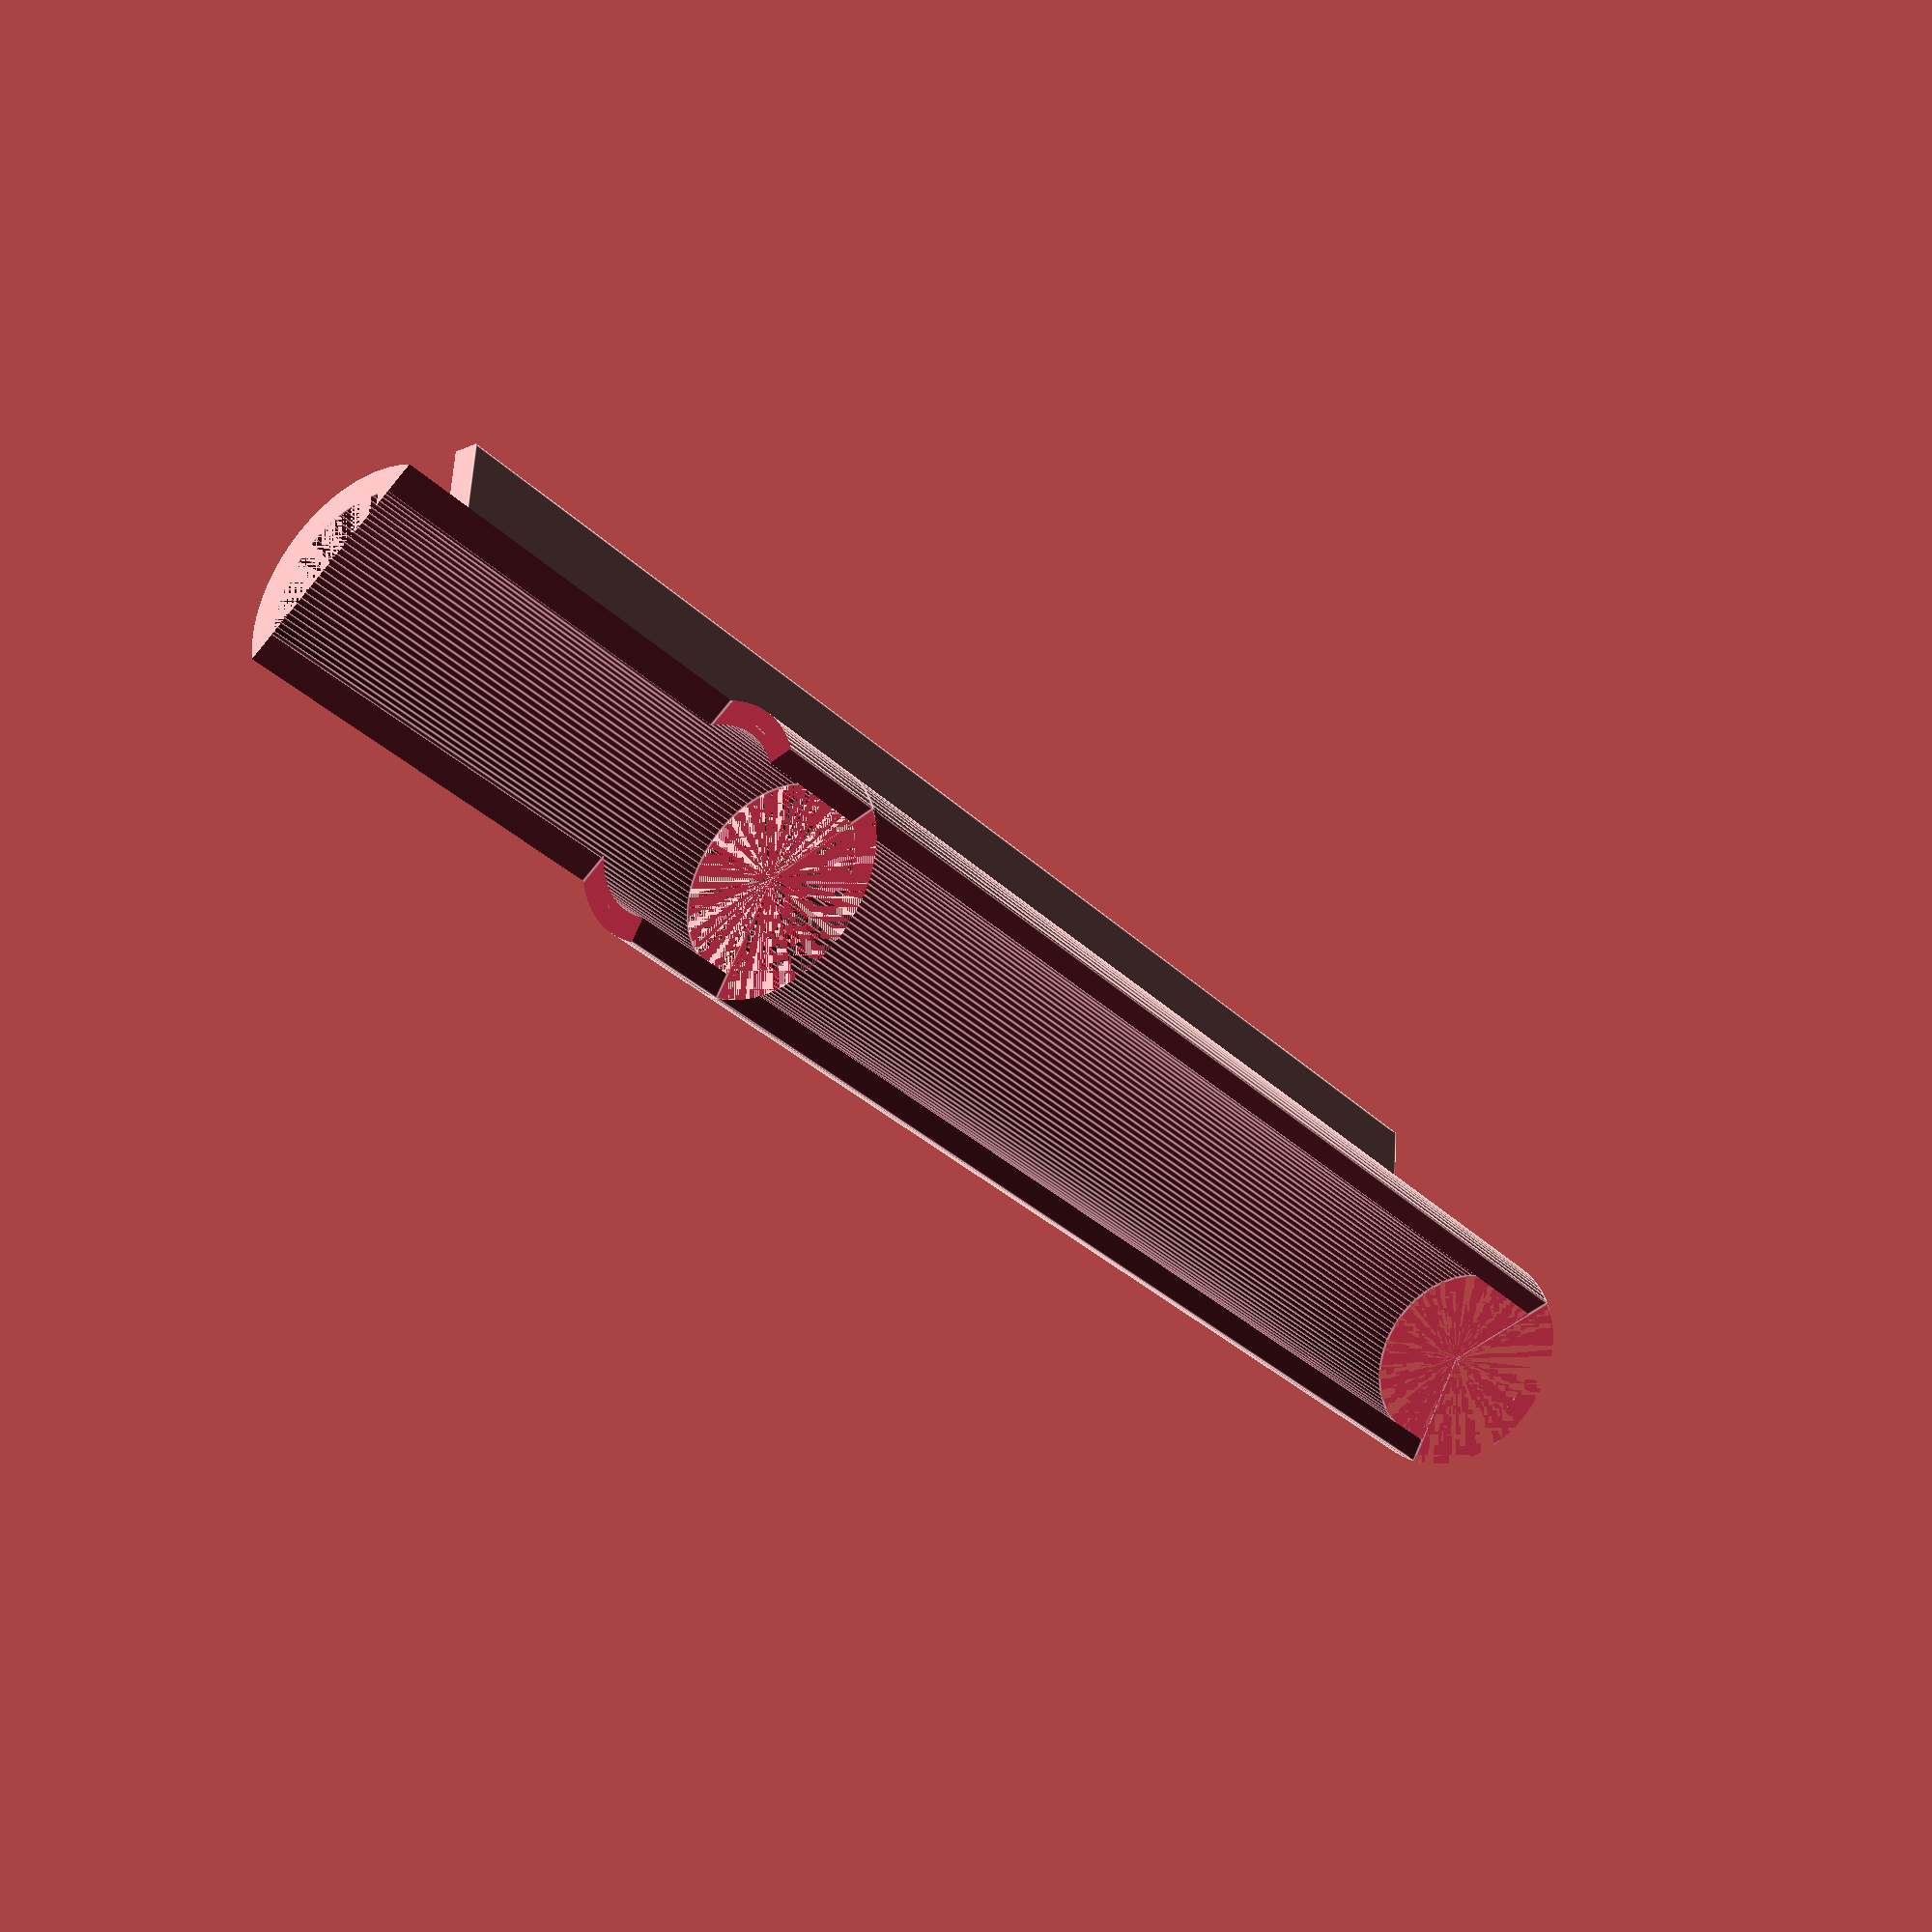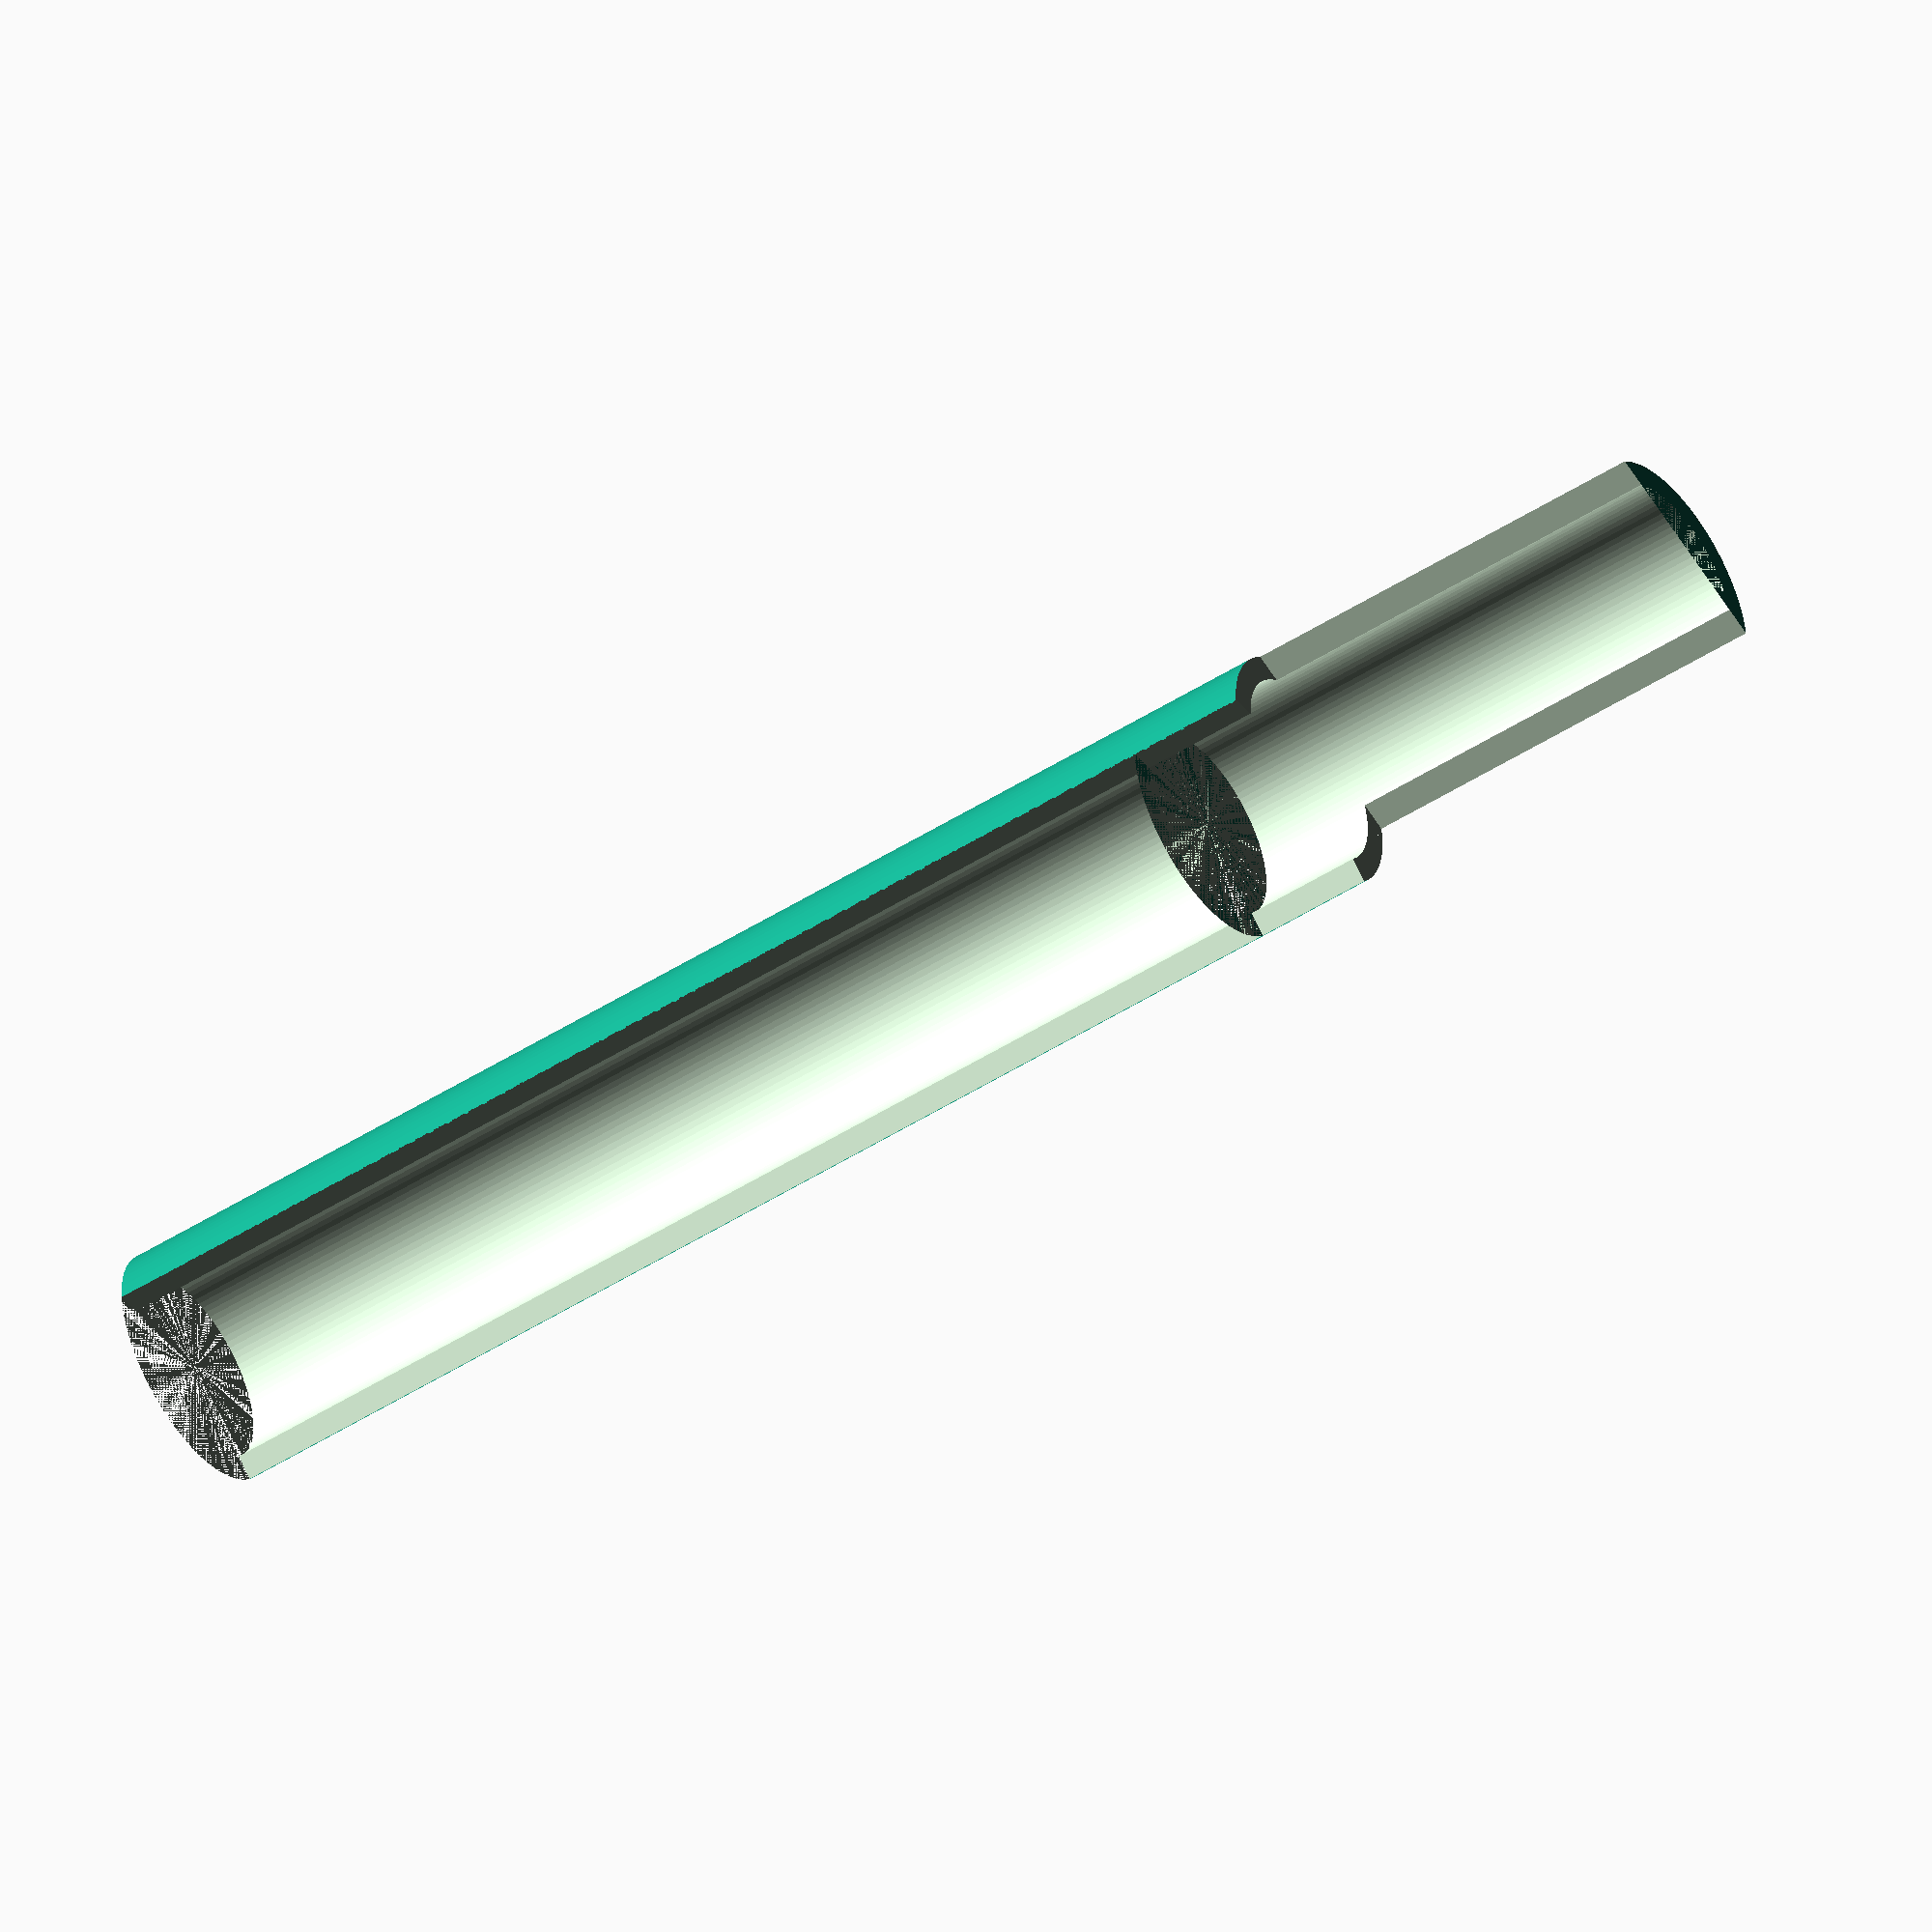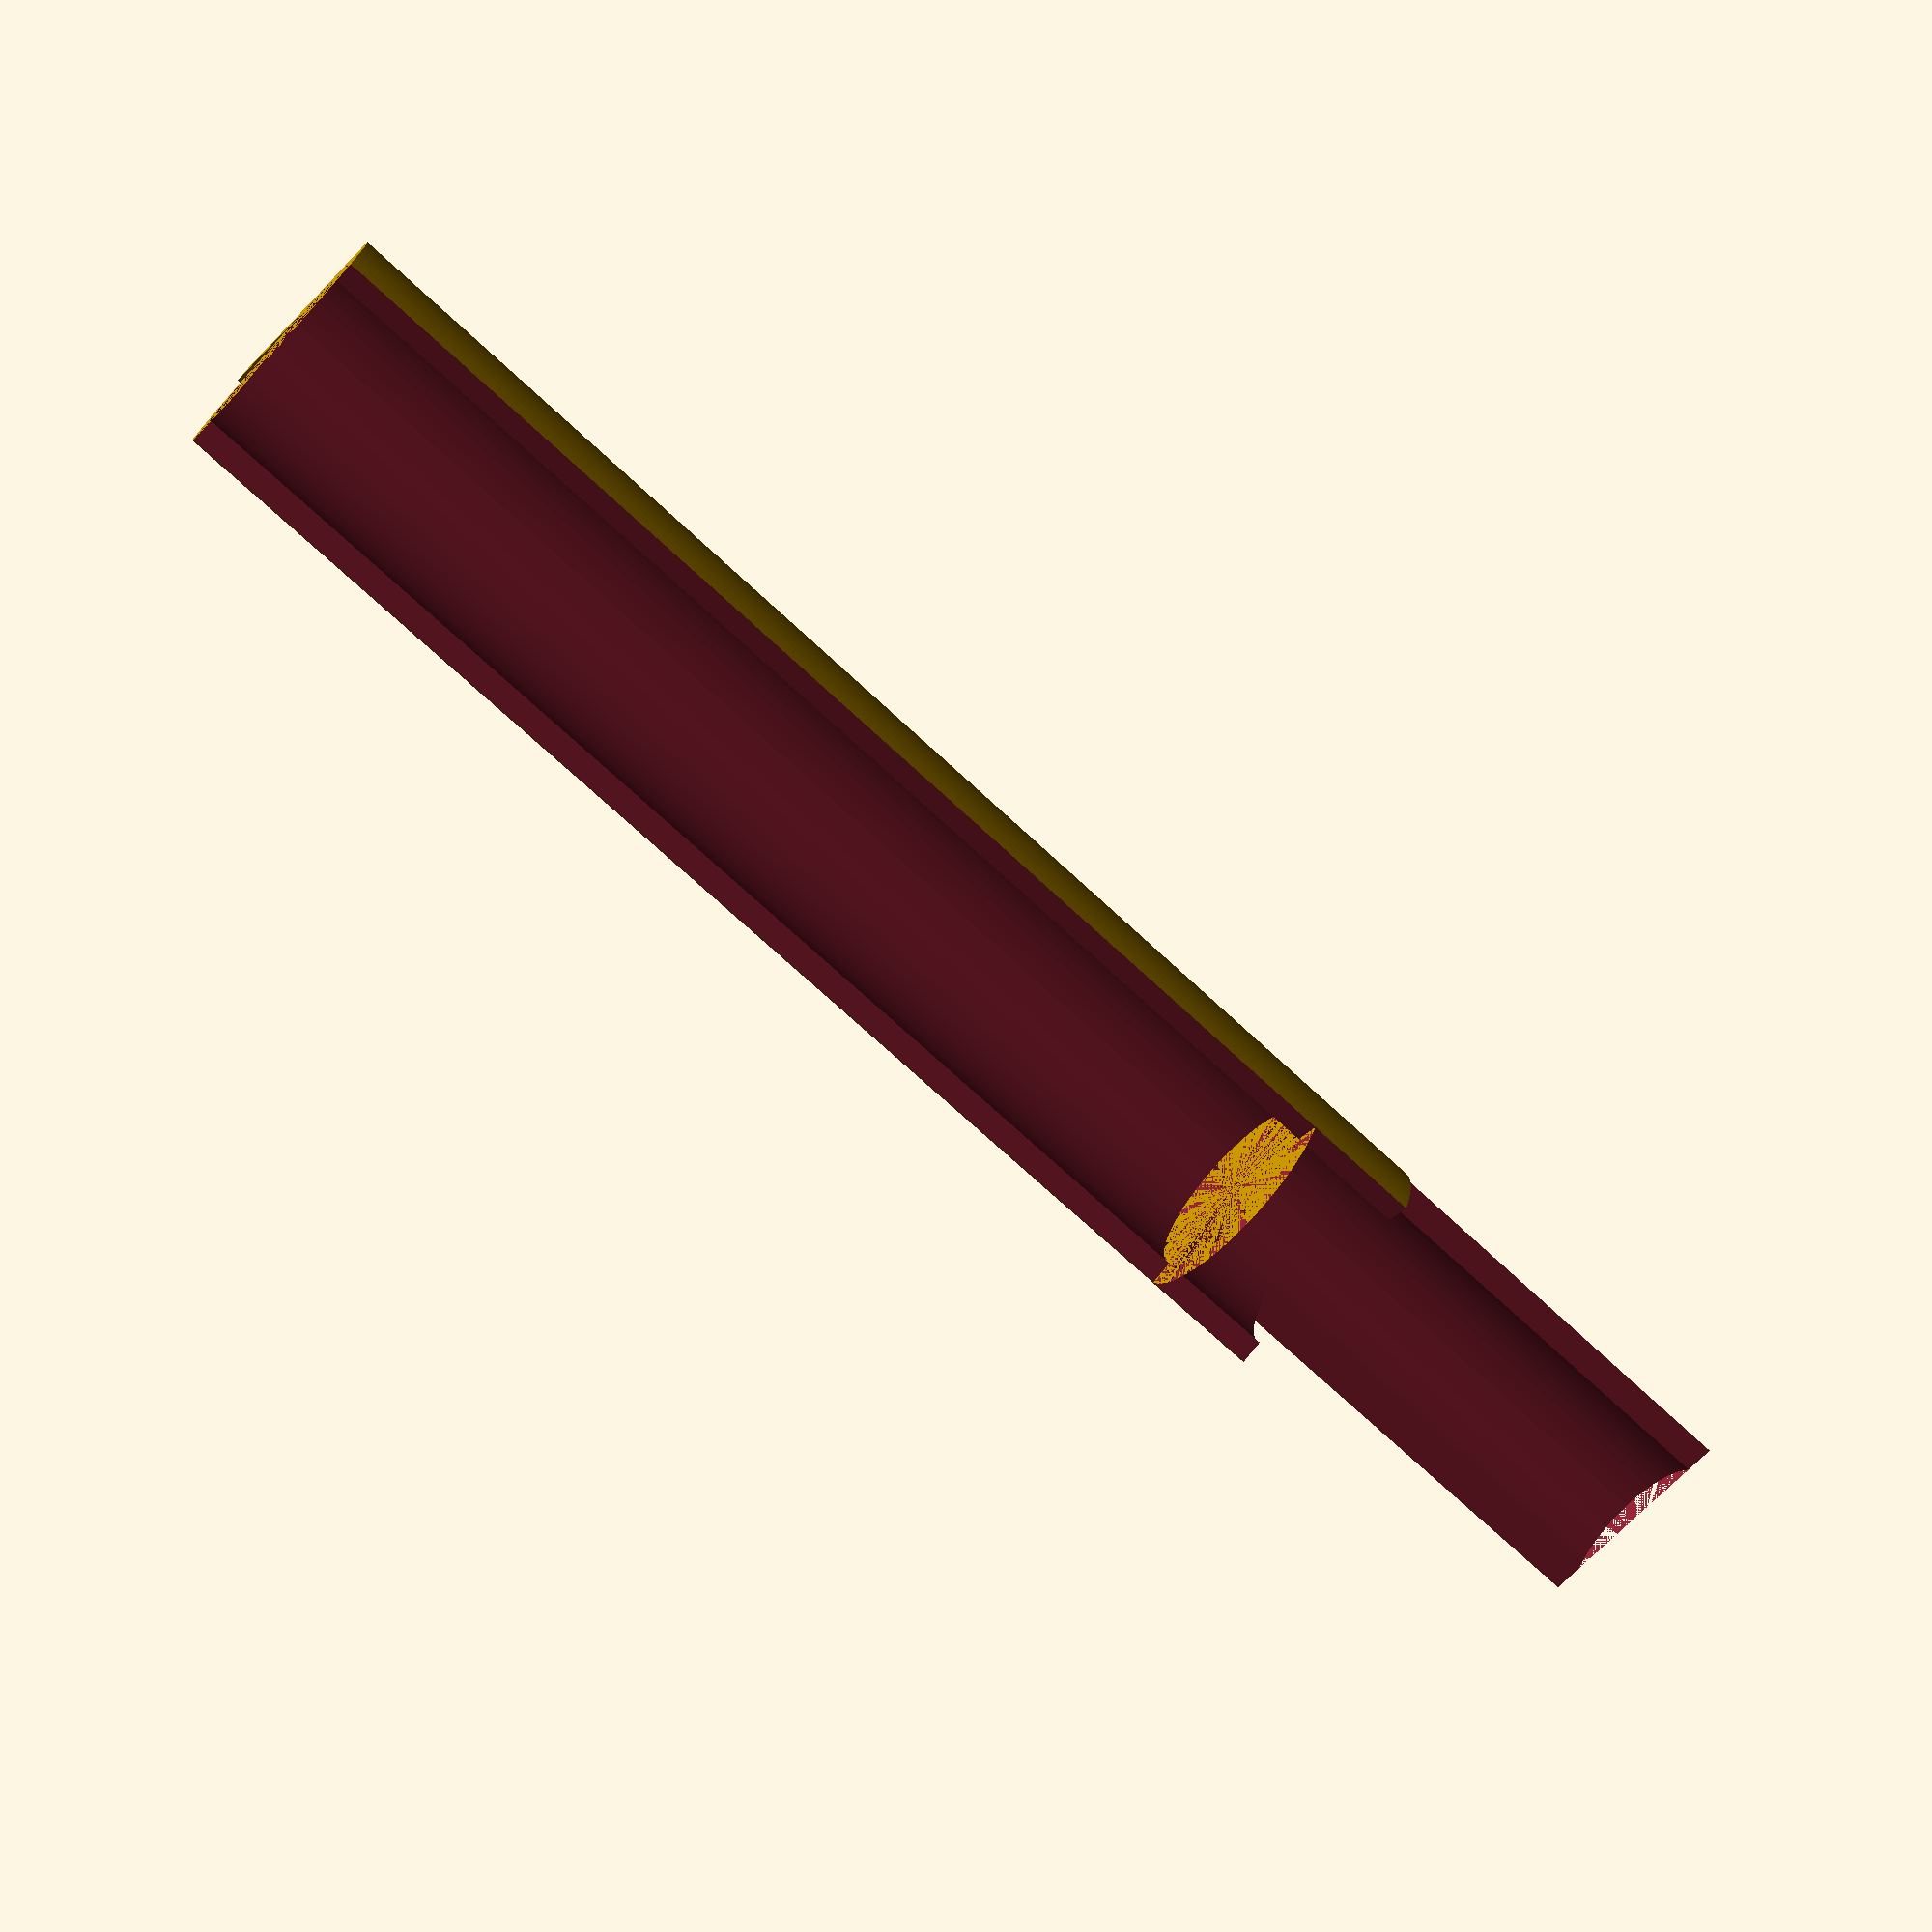
<openscad>
union(){
    translate([0, 0, -90]) {
        difference() {
            cylinder(h = 100, d = 20, $fn = 100);

            cylinder(h = 100, d = 16, $fn = 100);
                
            cube([10, 10, 100]);
            rotate([0, 0, 45]) {
                cube([10, 10, 100]);
            }
        }
    }

    translate([0, 0, 10]) {
        difference() {
            cylinder(h = 46, d = 20, $fn = 100);
            cylinder(h = 46, d = 16, $fn = 100);
            
            cube([10, 10, 20]);
            rotate([0, 0, 45]) {
                cube([10, 10, 20]);
            }
            
            translate([6.2, -7.8, 10]){    
                rotate([0, 0, 67.5]) {
                    cube([17.4, 17.4, 46]);
                }
            }
            
            translate([9.2, -9.05, 10]){    
                rotate([0, 0, 67.5]) {
                    cube([17.4, 17.4, 46]);
                }
            }
            
            translate([4.2, -7, 10]){    
                rotate([0, 0, 67.5]) {
                    cube([17.4, 17.4, 46]);
                }
            }
        }
    }
    
    translate([-9.65, -13.1, -25]) {
        rotate([0, 0, 25]) {
            cube([20, 2, 130], center = true);
        }
    }
}

</openscad>
<views>
elev=31.0 azim=119.3 roll=35.9 proj=p view=edges
elev=227.8 azim=356.6 roll=234.1 proj=o view=wireframe
elev=72.4 azim=154.1 roll=227.1 proj=p view=wireframe
</views>
